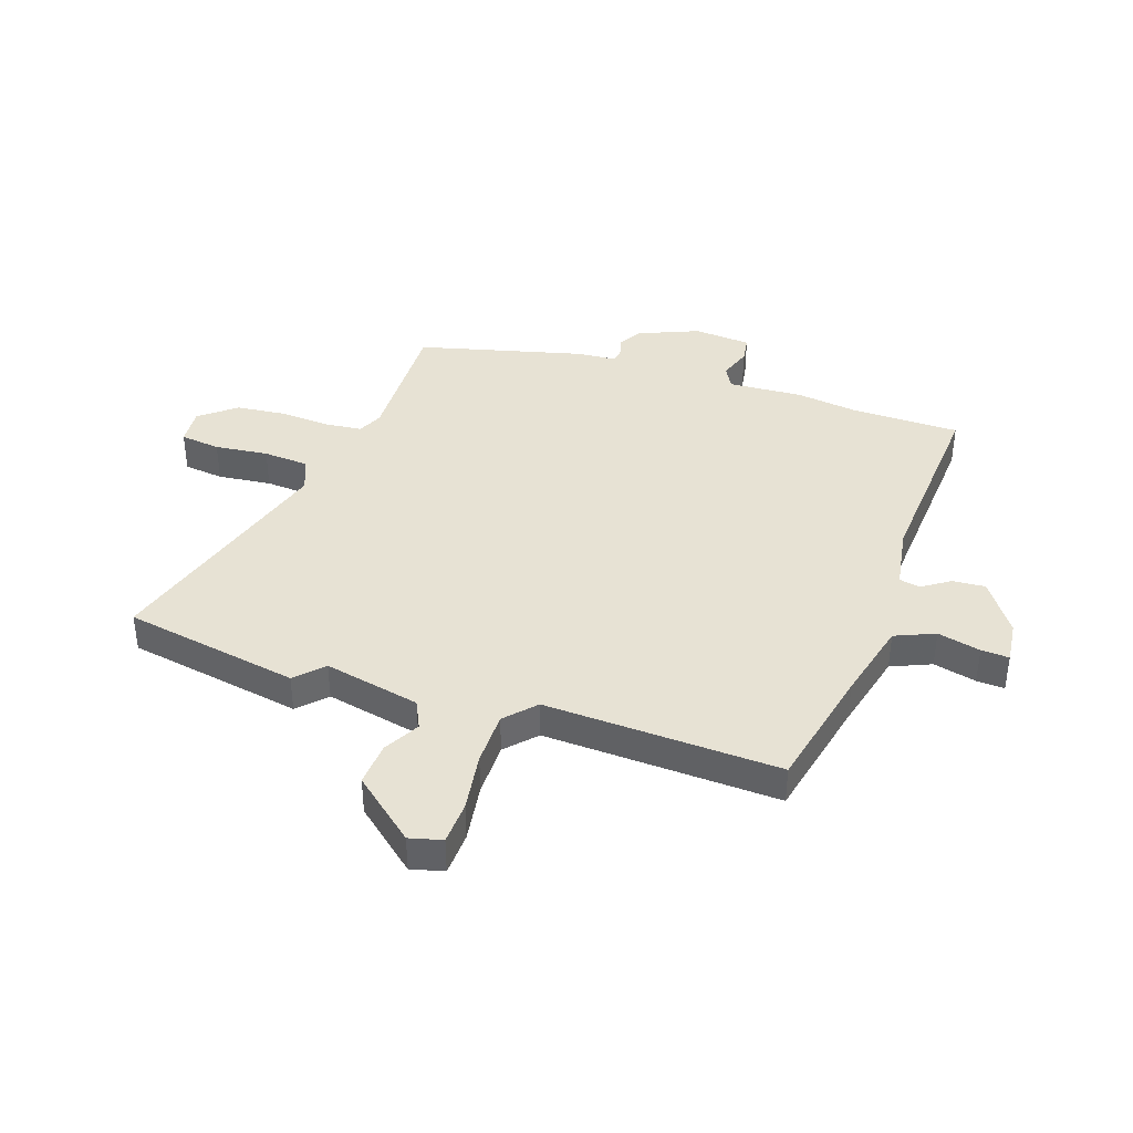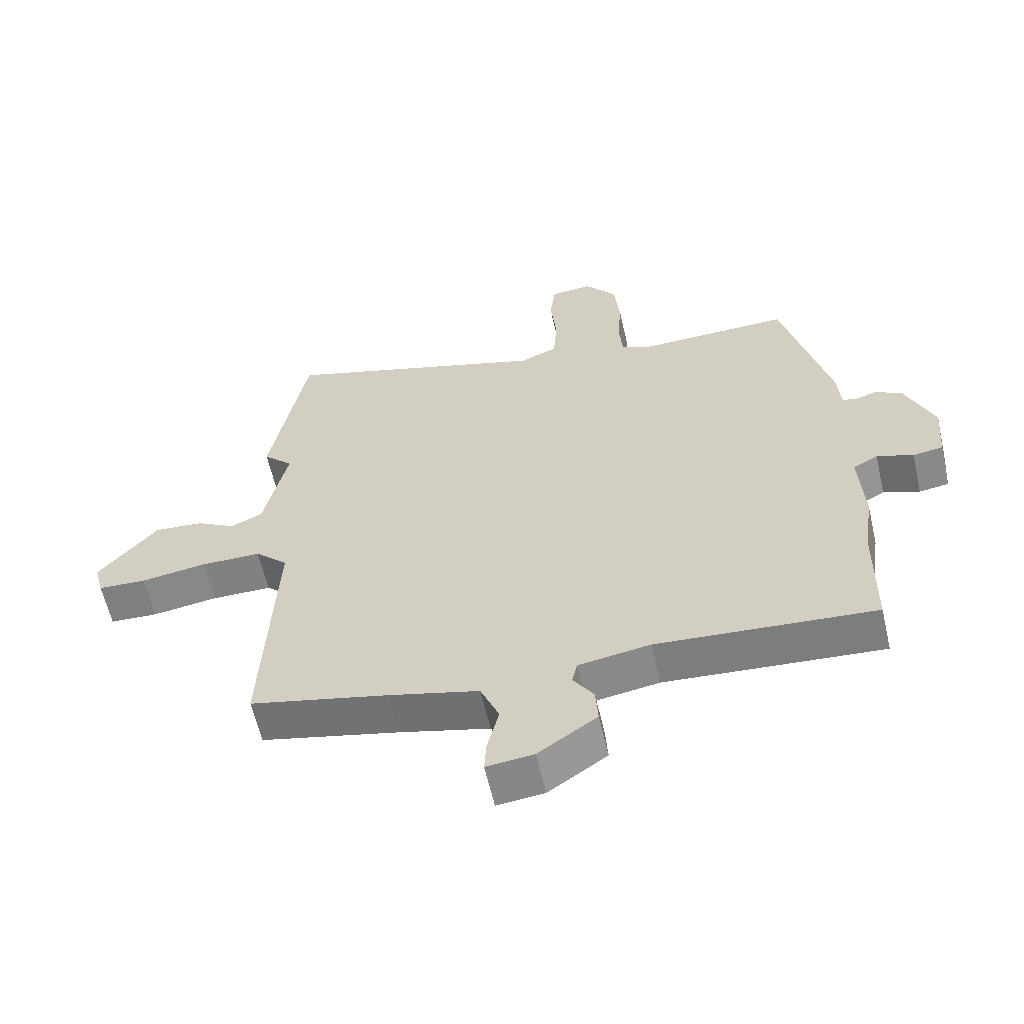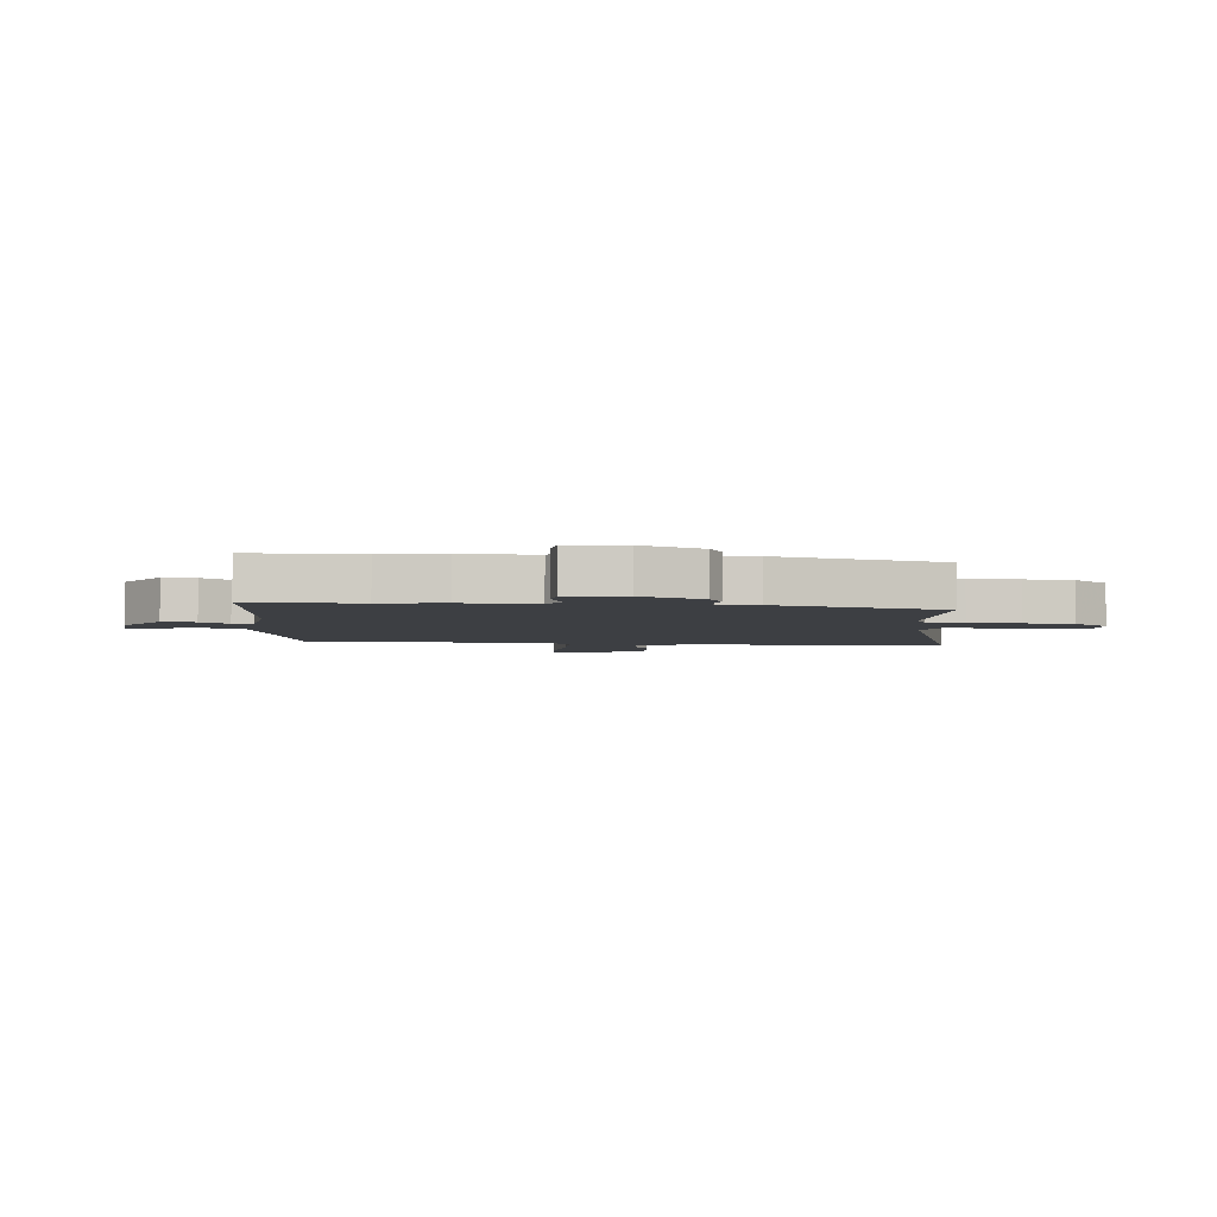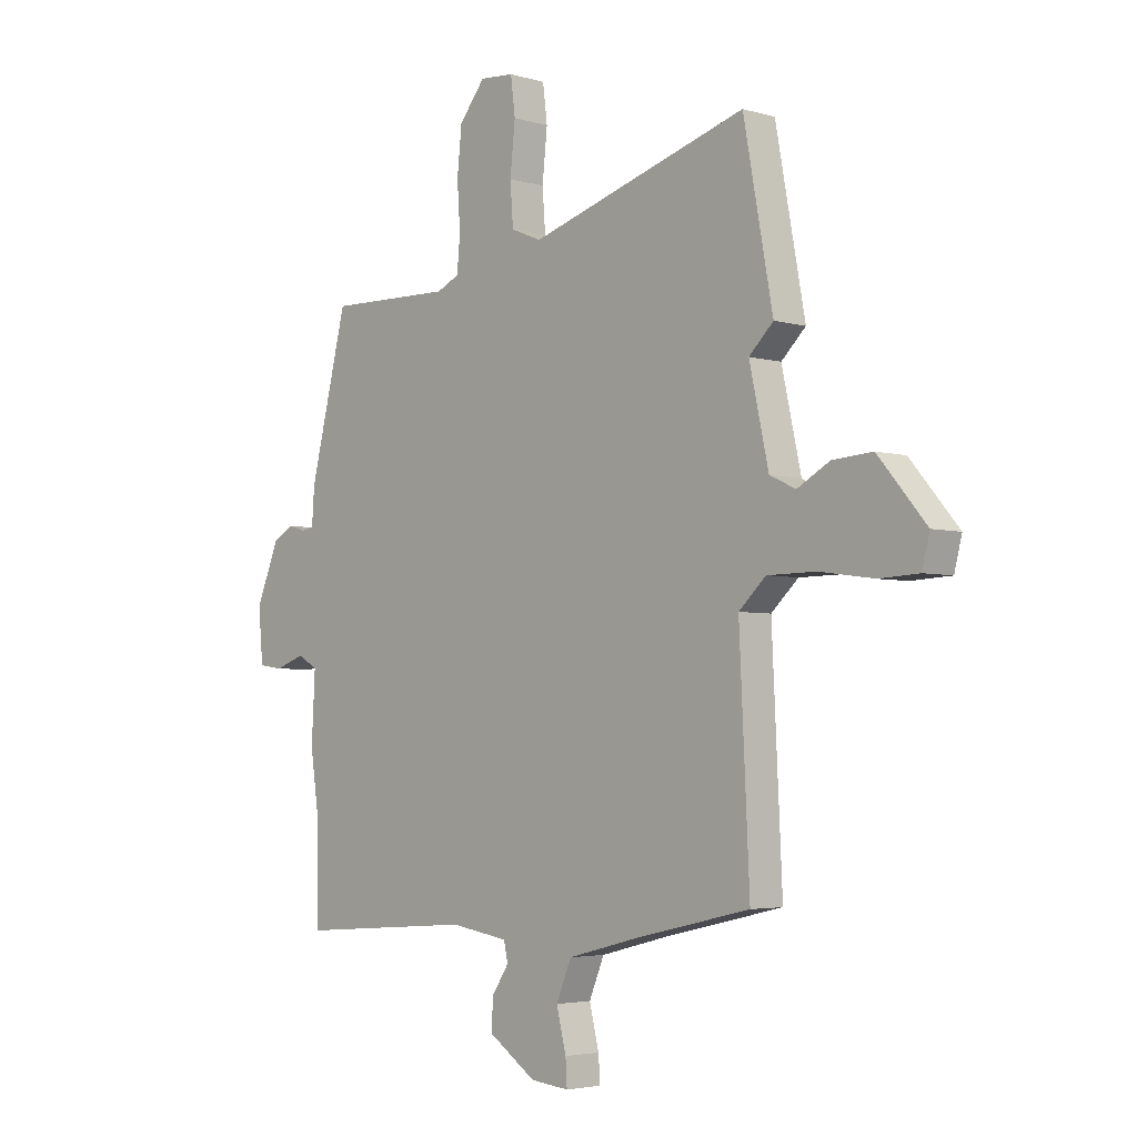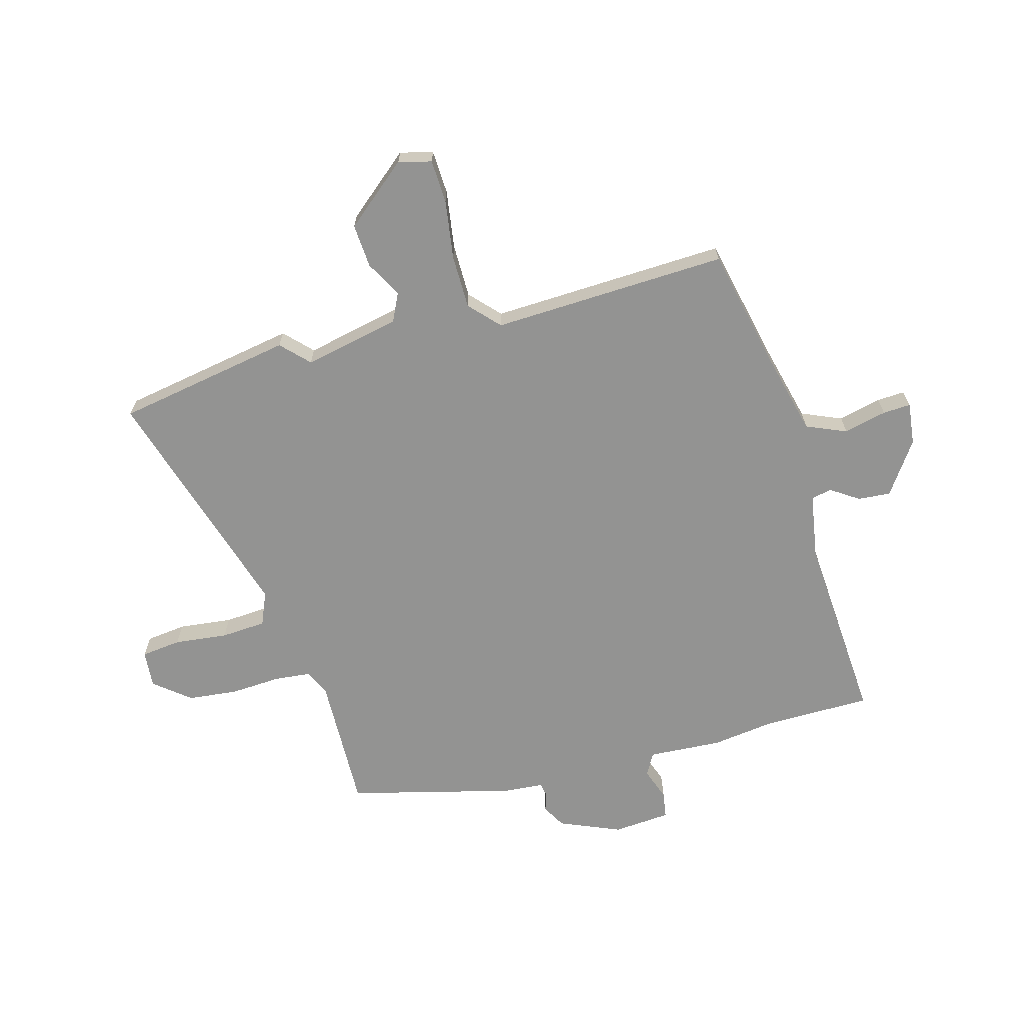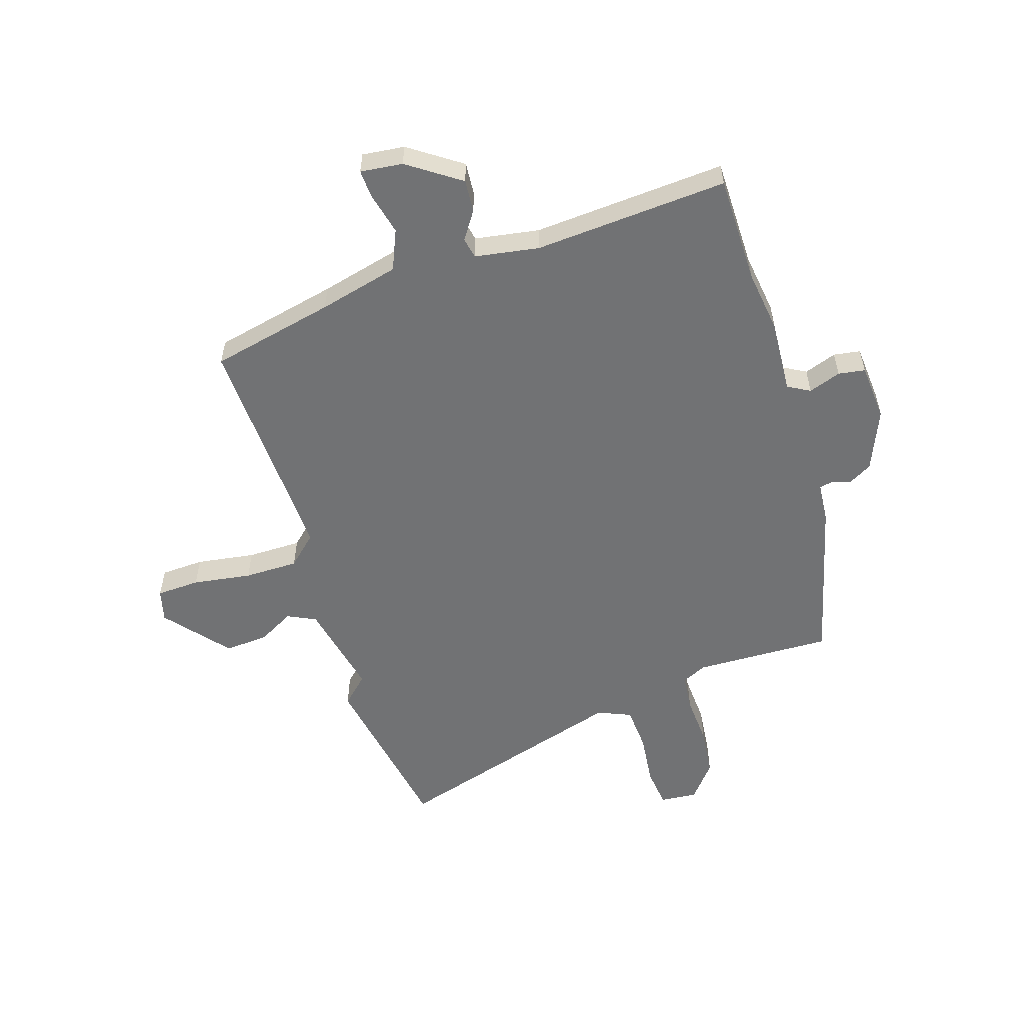
<metadata>
{"format":"obj","ext":"obj","renderer":"f3d","projection":"perspective","resolution":1024,"background":"white","views":[{"elev":39.8,"azim":108.3,"up":"+Y"},{"elev":-60.7,"azim":-167.1,"up":"+Z"},{"elev":-4.0,"azim":-95.1,"up":"+Y"},{"elev":-3.8,"azim":46.1,"up":"+Z"},{"elev":-66.7,"azim":105.0,"up":"+Y"},{"elev":-55.5,"azim":-162.8,"up":"+Y"}]}
</metadata>
<code>
v -0.499 0.07 -0.572
v -0.502 0.07 -0.377
v -0.518 0.07 -0.265
v -0.511 0.07 -0.132
v -0.551 0.07 -0.11
v -0.609 0.07 -0.131
v -0.657 0.07 -0.124
v -0.666 0.07 -0.021
v -0.621 0.07 0.089
v -0.579 0.07 0.113
v -0.544 0.07 0.103
v -0.521 0.07 0.108
v -0.516 0.07 0.179
v -0.442 0.07 0.477
v -0.196 0.07 0.472
v -0.151 0.07 0.493
v -0.145 0.07 0.56
v -0.151 0.07 0.65
v -0.142 0.07 0.739
v -0.091 0.07 0.803
v -0.024 0.07 0.798
v -0.015 0.07 0.726
v -0.025 0.07 0.63
v -0.019 0.07 0.549
v 0.041 0.07 0.524
v 0.471 0.07 0.657
v 0.529 0.07 0.341
v 0.481 0.07 0.294
v 0.519 0.07 0.121
v 0.57 0.07 0.097
v 0.634 0.07 0.133
v 0.713 0.07 0.139
v 0.808 0.07 0.027
v 0.793 0.07 -0.032
v 0.715 0.07 -0.036
v 0.609 0.07 -0.021
v 0.512 0.07 -0.022
v 0.459 0.07 -0.072
v 0.479 0.07 -0.495
v 0.256 0.07 -0.546
v 0.112 0.07 -0.583
v 0.082 0.07 -0.655
v 0.101 0.07 -0.732
v 0.104 0.07 -0.782
v 0.028 0.07 -0.774
v -0.066 0.07 -0.71
v -0.062 0.07 -0.651
v -0.029 0.07 -0.601
v -0.037 0.07 -0.564
v -0.152 0.07 -0.546
v -0.499 0 -0.572
v -0.502 0 -0.377
v -0.518 0 -0.265
v -0.511 0 -0.132
v -0.551 0 -0.11
v -0.609 0 -0.131
v -0.657 0 -0.124
v -0.666 0 -0.021
v -0.621 0 0.089
v -0.579 0 0.113
v -0.544 0 0.103
v -0.521 0 0.108
v -0.516 0 0.179
v -0.442 0 0.477
v -0.196 0 0.472
v -0.151 0 0.493
v -0.145 0 0.56
v -0.151 0 0.65
v -0.142 0 0.739
v -0.091 0 0.803
v -0.024 0 0.798
v -0.015 0 0.726
v -0.025 0 0.63
v -0.019 0 0.549
v 0.041 0 0.524
v 0.471 0 0.657
v 0.529 0 0.341
v 0.481 0 0.294
v 0.519 0 0.121
v 0.57 0 0.097
v 0.634 0 0.133
v 0.713 0 0.139
v 0.808 0 0.027
v 0.793 0 -0.032
v 0.715 0 -0.036
v 0.609 0 -0.021
v 0.512 0 -0.022
v 0.459 0 -0.072
v 0.479 0 -0.495
v 0.256 0 -0.546
v 0.112 0 -0.583
v 0.082 0 -0.655
v 0.101 0 -0.732
v 0.104 0 -0.782
v 0.028 0 -0.774
v -0.066 0 -0.71
v -0.062 0 -0.651
v -0.029 0 -0.601
v -0.037 0 -0.564
v -0.152 0 -0.546
f 46 47 48
f 45 46 48
f 44 45 48
f 43 44 48
f 42 43 48
f 41 42 48 49
f 40 41 49 50
f 38 39 40 50
f 34 35 36
f 33 34 36
f 32 33 36
f 31 32 36
f 30 31 36
f 29 30 36 37
f 50 1 2
f 38 50 2
f 37 38 2
f 29 37 2
f 28 29 2
f 21 22 23
f 20 21 23
f 19 20 23
f 18 19 23
f 17 18 23
f 16 17 23 24
f 15 16 24 25
f 12 13 14 15
f 9 10 11
f 8 9 11
f 7 8 11
f 6 7 11
f 5 6 11
f 4 5 11 12
f 2 3 4
f 28 2 4
f 27 28 4
f 26 27 4
f 25 26 4
f 4 12 15 25
f 98 97 96
f 98 96 95
f 98 95 94
f 98 94 93
f 98 93 92
f 99 98 92 91
f 100 99 91 90
f 100 90 89 88
f 86 85 84
f 86 84 83
f 86 83 82
f 86 82 81
f 86 81 80
f 87 86 80 79
f 52 51 100
f 52 100 88
f 52 88 87
f 52 87 79
f 52 79 78
f 73 72 71
f 73 71 70
f 73 70 69
f 73 69 68
f 73 68 67
f 74 73 67 66
f 75 74 66 65
f 65 64 63 62
f 61 60 59
f 61 59 58
f 61 58 57
f 61 57 56
f 61 56 55
f 62 61 55 54
f 54 53 52
f 54 52 78
f 54 78 77
f 54 77 76
f 54 76 75
f 75 65 62 54
f 1 51 52 2
f 2 52 53 3
f 3 53 54 4
f 4 54 55 5
f 5 55 56 6
f 6 56 57 7
f 7 57 58 8
f 8 58 59 9
f 9 59 60 10
f 10 60 61 11
f 11 61 62 12
f 12 62 63 13
f 13 63 64 14
f 14 64 65 15
f 15 65 66 16
f 16 66 67 17
f 17 67 68 18
f 18 68 69 19
f 19 69 70 20
f 20 70 71 21
f 21 71 72 22
f 22 72 73 23
f 23 73 74 24
f 24 74 75 25
f 25 75 76 26
f 26 76 77 27
f 27 77 78 28
f 28 78 79 29
f 29 79 80 30
f 30 80 81 31
f 31 81 82 32
f 32 82 83 33
f 33 83 84 34
f 34 84 85 35
f 35 85 86 36
f 36 86 87 37
f 37 87 88 38
f 38 88 89 39
f 39 89 90 40
f 40 90 91 41
f 41 91 92 42
f 42 92 93 43
f 43 93 94 44
f 44 94 95 45
f 45 95 96 46
f 46 96 97 47
f 47 97 98 48
f 48 98 99 49
f 49 99 100 50
f 50 100 51 1

</code>
